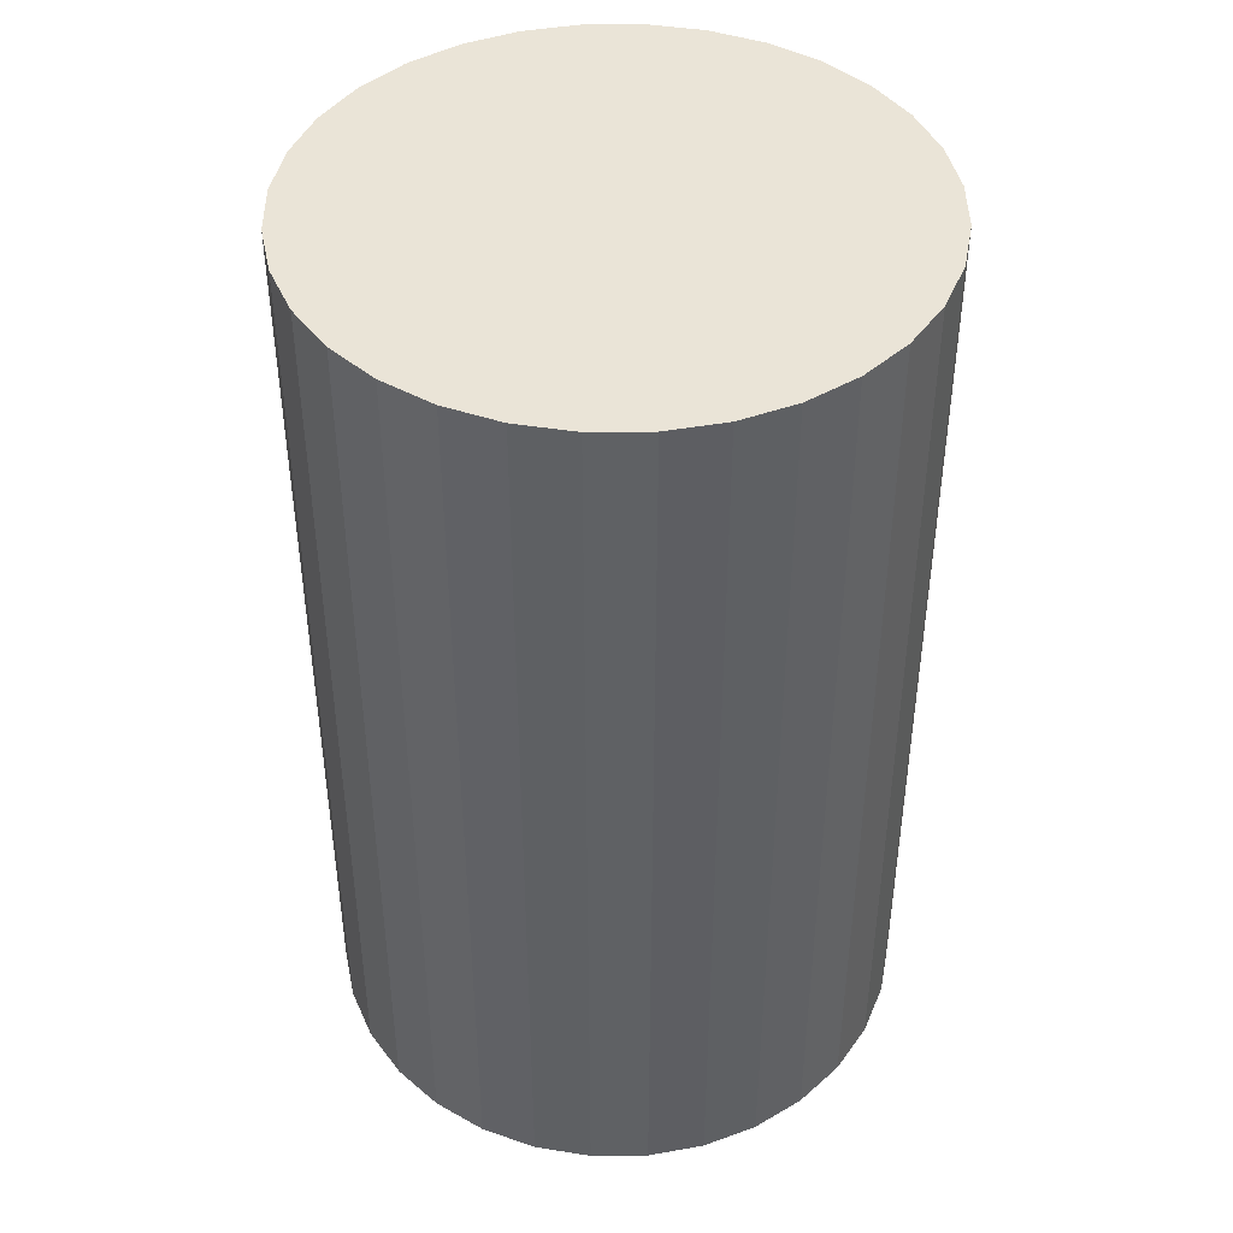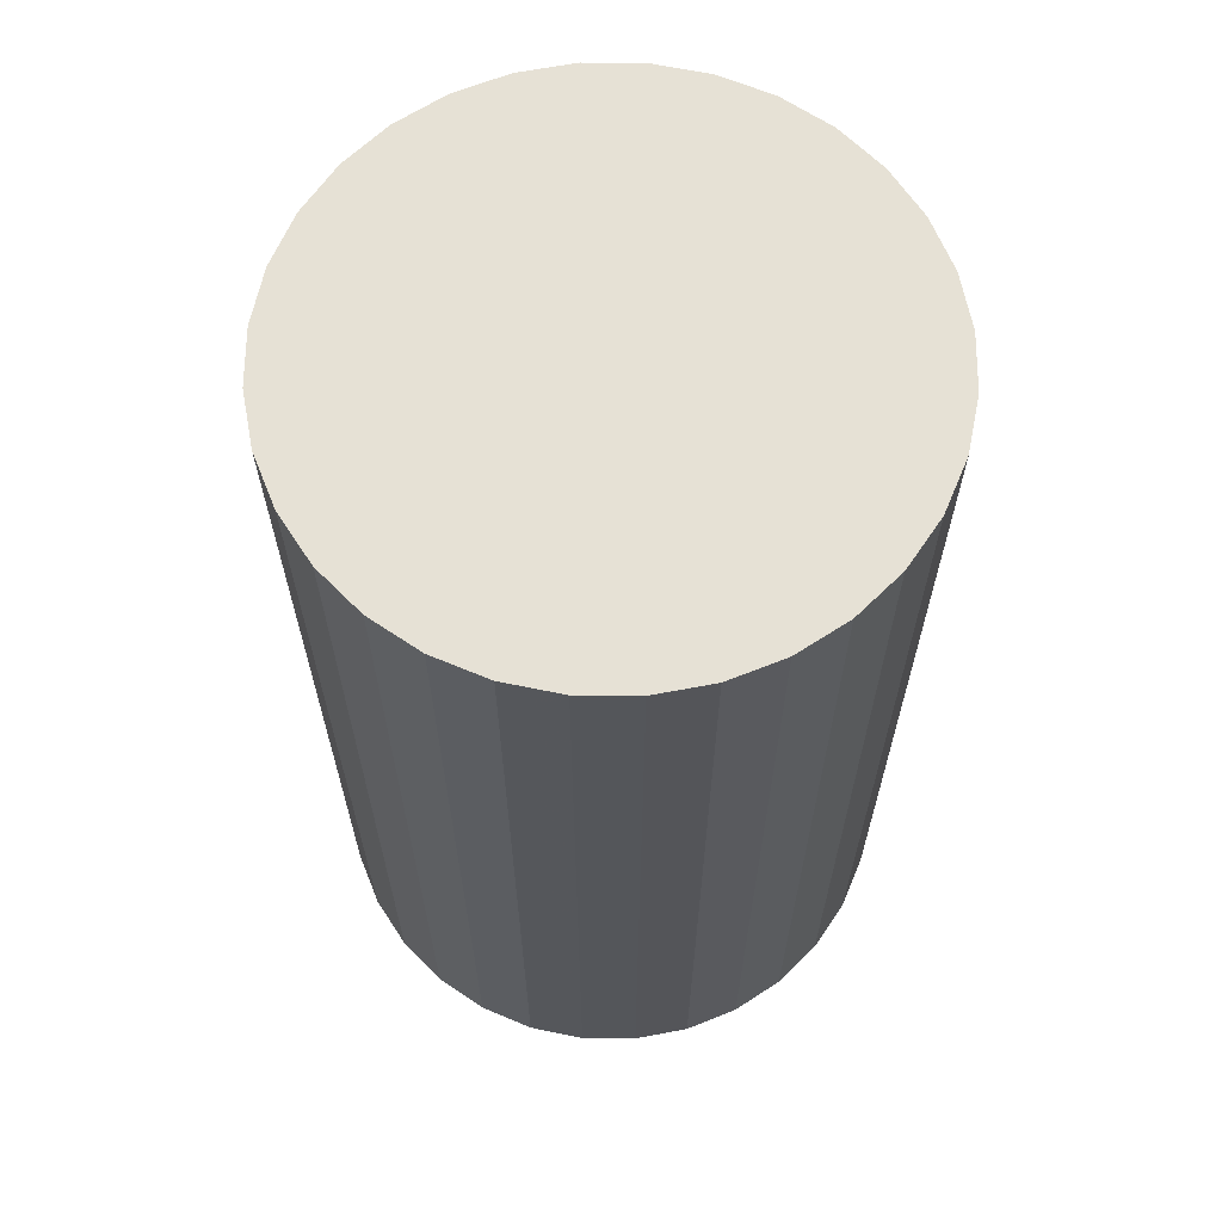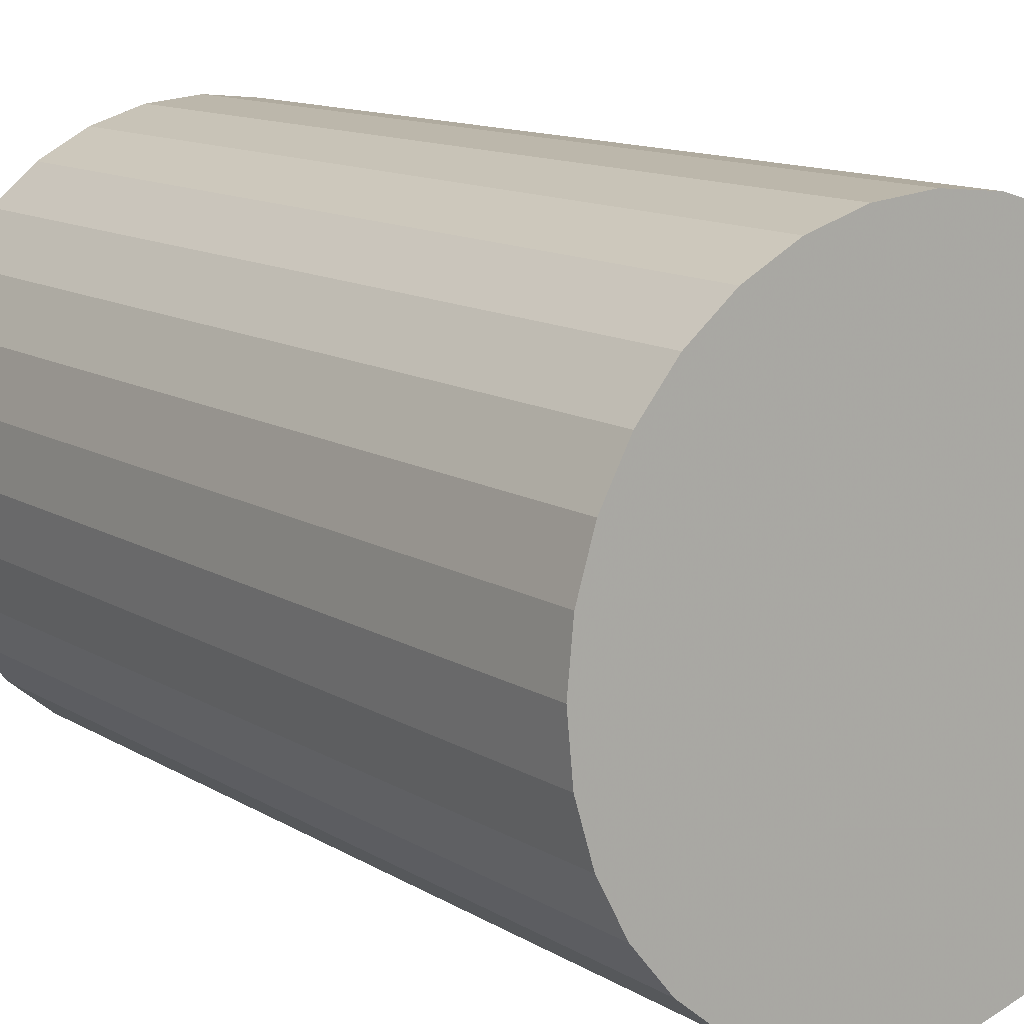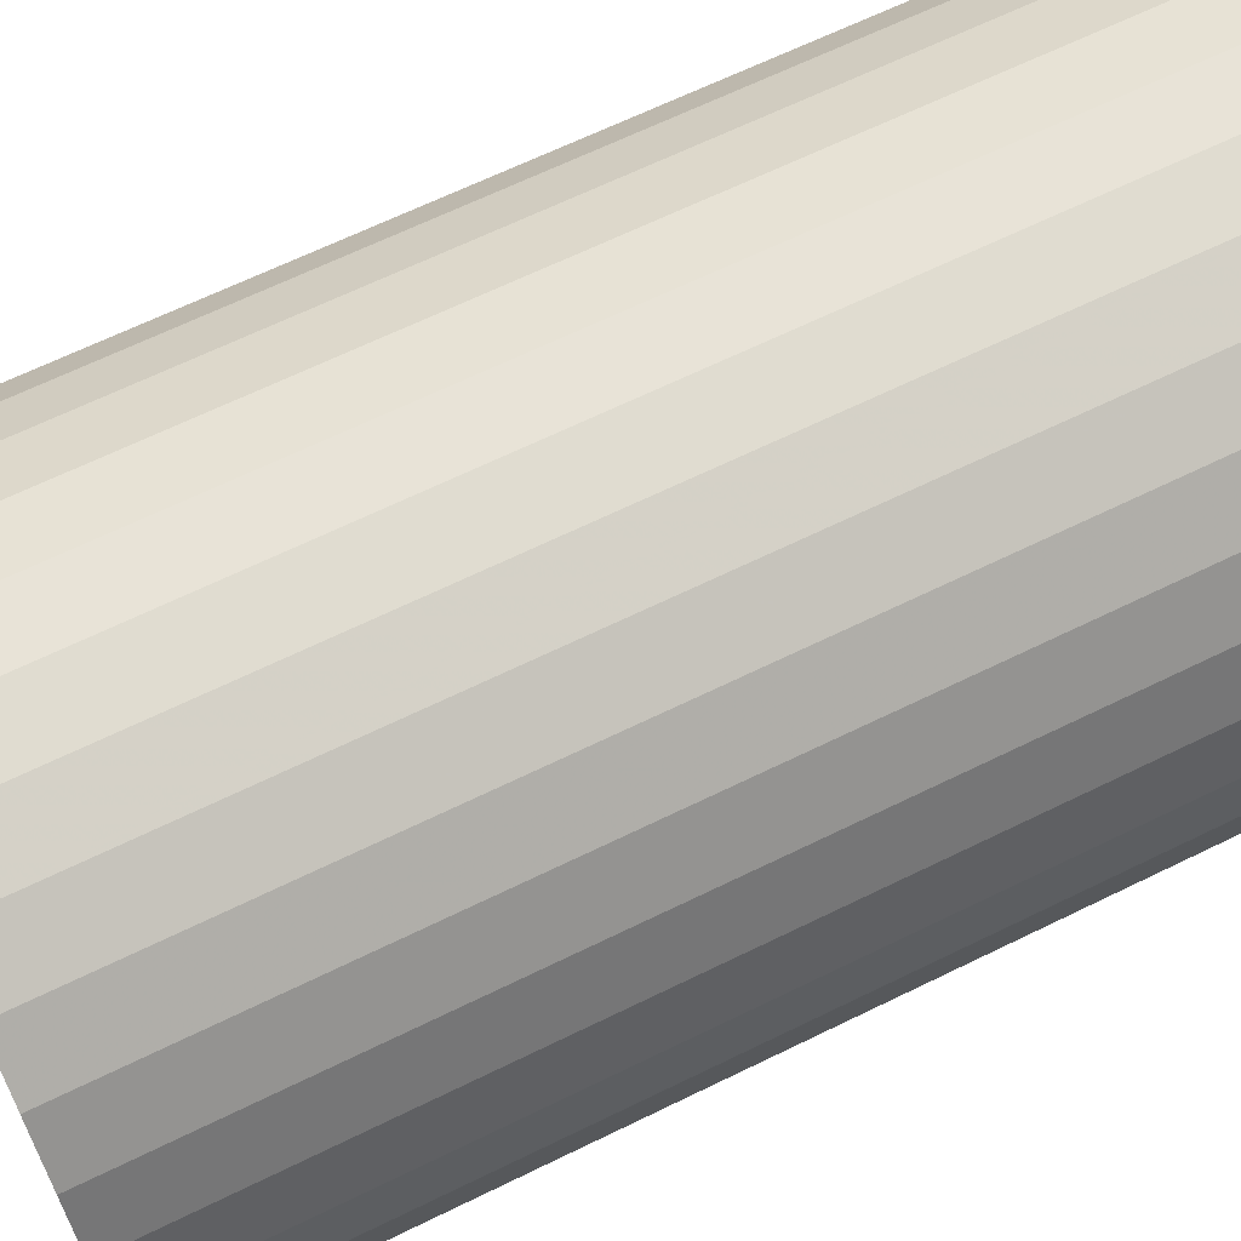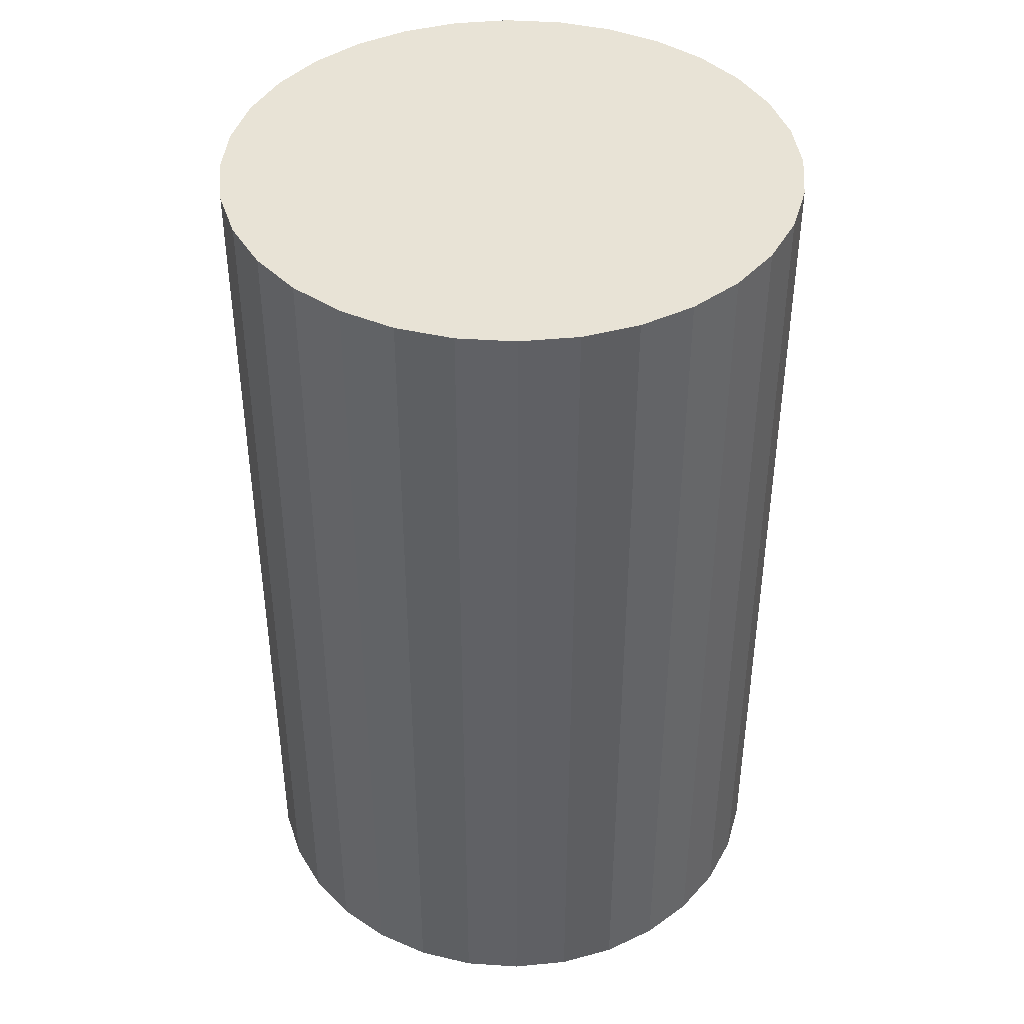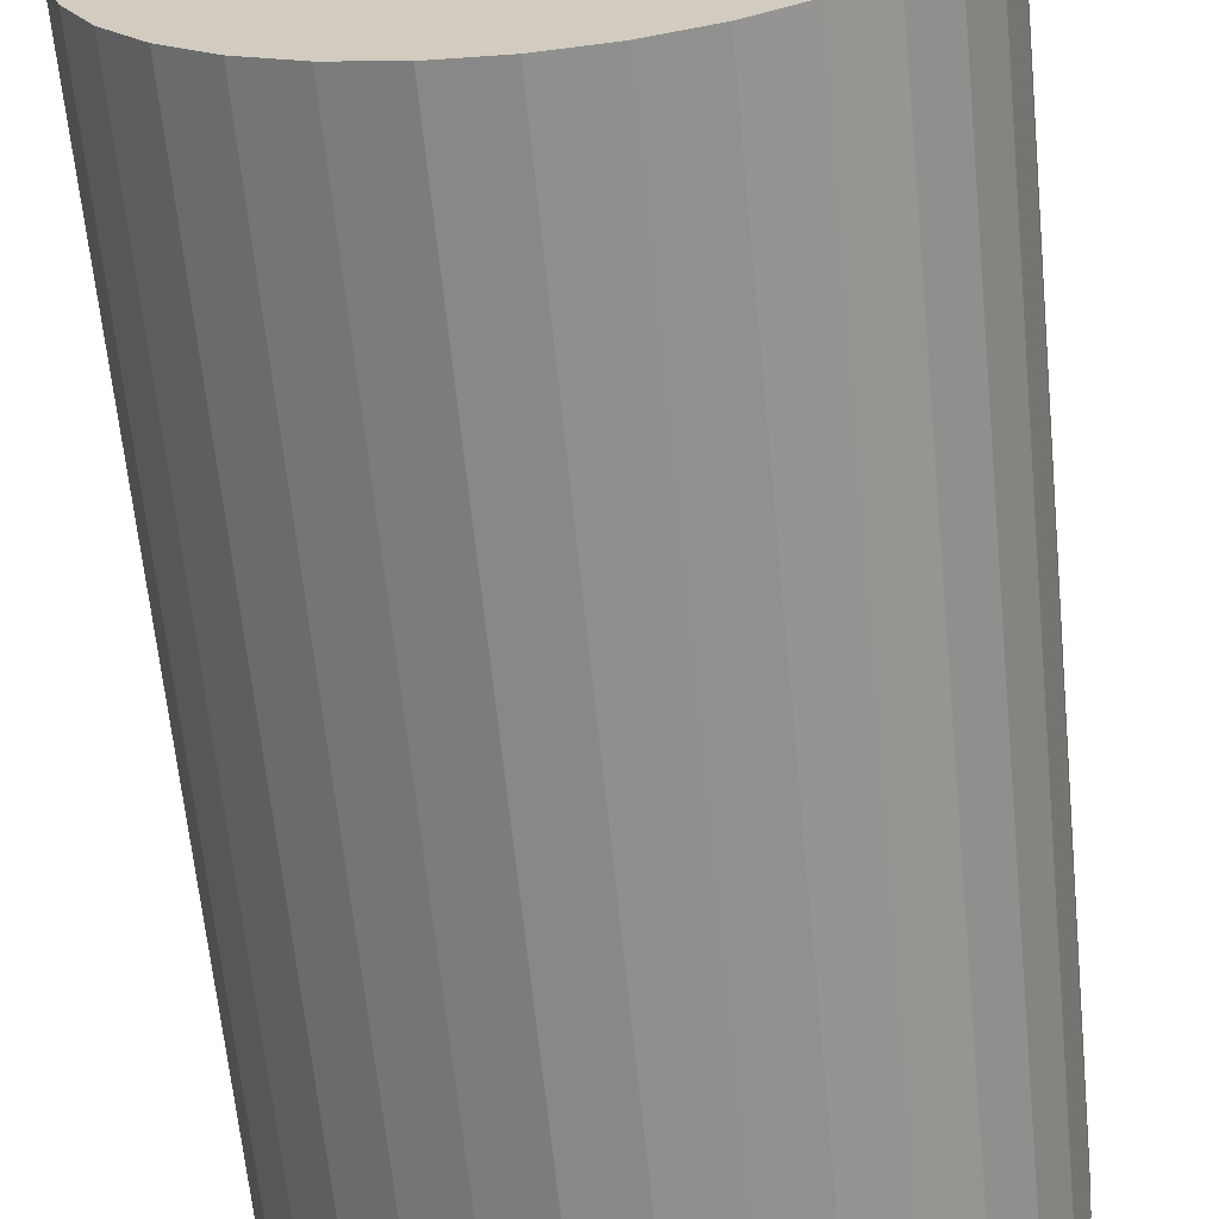
<metadata>
{"format":"obj","ext":"obj","renderer":"f3d","projection":"perspective","resolution":1024,"background":"white","views":[{"elev":43.7,"azim":-163.7,"up":"+Z"},{"elev":64.7,"azim":28.6,"up":"+Z"},{"elev":12.1,"azim":144.6,"up":"+Y"},{"elev":65.2,"azim":-116.3,"up":"+Y"},{"elev":41.9,"azim":55.2,"up":"+Z"},{"elev":-64.2,"azim":5.7,"up":"+Y"}]}
</metadata>
<code>
v 0 0 -0.04971
v 0.03106 0 -0.04971
v 0.03106 0 0.04971
v 0 0 0.04971
v 0.03046 0.006059 -0.04971
v 0.03046 0.006059 0.04971
v 0.02869 0.01188 -0.04971
v 0.02869 0.01188 0.04971
v 0.02582 0.01725 -0.04971
v 0.02582 0.01725 0.04971
v 0.02196 0.02196 -0.04971
v 0.02196 0.02196 0.04971
v 0.01725 0.02582 -0.04971
v 0.01725 0.02582 0.04971
v 0.01188 0.02869 -0.04971
v 0.01188 0.02869 0.04971
v 0.006059 0.03046 -0.04971
v 0.006059 0.03046 0.04971
v 0 0.03106 -0.04971
v 0 0.03106 0.04971
v -0.006059 0.03046 -0.04971
v -0.006059 0.03046 0.04971
v -0.01188 0.02869 -0.04971
v -0.01188 0.02869 0.04971
v -0.01725 0.02582 -0.04971
v -0.01725 0.02582 0.04971
v -0.02196 0.02196 -0.04971
v -0.02196 0.02196 0.04971
v -0.02582 0.01725 -0.04971
v -0.02582 0.01725 0.04971
v -0.02869 0.01188 -0.04971
v -0.02869 0.01188 0.04971
v -0.03046 0.006059 -0.04971
v -0.03046 0.006059 0.04971
v -0.03106 0 -0.04971
v -0.03106 0 0.04971
v -0.03046 -0.006059 -0.04971
v -0.03046 -0.006059 0.04971
v -0.02869 -0.01188 -0.04971
v -0.02869 -0.01188 0.04971
v -0.02582 -0.01725 -0.04971
v -0.02582 -0.01725 0.04971
v -0.02196 -0.02196 -0.04971
v -0.02196 -0.02196 0.04971
v -0.01725 -0.02582 -0.04971
v -0.01725 -0.02582 0.04971
v -0.01188 -0.02869 -0.04971
v -0.01188 -0.02869 0.04971
v -0.006059 -0.03046 -0.04971
v -0.006059 -0.03046 0.04971
v -0 -0.03106 -0.04971
v -0 -0.03106 0.04971
v 0.006059 -0.03046 -0.04971
v 0.006059 -0.03046 0.04971
v 0.01188 -0.02869 -0.04971
v 0.01188 -0.02869 0.04971
v 0.01725 -0.02582 -0.04971
v 0.01725 -0.02582 0.04971
v 0.02196 -0.02196 -0.04971
v 0.02196 -0.02196 0.04971
v 0.02582 -0.01725 -0.04971
v 0.02582 -0.01725 0.04971
v 0.02869 -0.01188 -0.04971
v 0.02869 -0.01188 0.04971
v 0.03046 -0.006059 -0.04971
v 0.03046 -0.006059 0.04971
f 2 1 5
f 2 5 3
f 3 5 6
f 3 6 4
f 5 1 7
f 5 7 6
f 6 7 8
f 6 8 4
f 7 1 9
f 7 9 8
f 8 9 10
f 8 10 4
f 9 1 11
f 9 11 10
f 10 11 12
f 10 12 4
f 11 1 13
f 11 13 12
f 12 13 14
f 12 14 4
f 13 1 15
f 13 15 14
f 14 15 16
f 14 16 4
f 15 1 17
f 15 17 16
f 16 17 18
f 16 18 4
f 17 1 19
f 17 19 18
f 18 19 20
f 18 20 4
f 19 1 21
f 19 21 20
f 20 21 22
f 20 22 4
f 21 1 23
f 21 23 22
f 22 23 24
f 22 24 4
f 23 1 25
f 23 25 24
f 24 25 26
f 24 26 4
f 25 1 27
f 25 27 26
f 26 27 28
f 26 28 4
f 27 1 29
f 27 29 28
f 28 29 30
f 28 30 4
f 29 1 31
f 29 31 30
f 30 31 32
f 30 32 4
f 31 1 33
f 31 33 32
f 32 33 34
f 32 34 4
f 33 1 35
f 33 35 34
f 34 35 36
f 34 36 4
f 35 1 37
f 35 37 36
f 36 37 38
f 36 38 4
f 37 1 39
f 37 39 38
f 38 39 40
f 38 40 4
f 39 1 41
f 39 41 40
f 40 41 42
f 40 42 4
f 41 1 43
f 41 43 42
f 42 43 44
f 42 44 4
f 43 1 45
f 43 45 44
f 44 45 46
f 44 46 4
f 45 1 47
f 45 47 46
f 46 47 48
f 46 48 4
f 47 1 49
f 47 49 48
f 48 49 50
f 48 50 4
f 49 1 51
f 49 51 50
f 50 51 52
f 50 52 4
f 51 1 53
f 51 53 52
f 52 53 54
f 52 54 4
f 53 1 55
f 53 55 54
f 54 55 56
f 54 56 4
f 55 1 57
f 55 57 56
f 56 57 58
f 56 58 4
f 57 1 59
f 57 59 58
f 58 59 60
f 58 60 4
f 59 1 61
f 59 61 60
f 60 61 62
f 60 62 4
f 61 1 63
f 61 63 62
f 62 63 64
f 62 64 4
f 63 1 65
f 63 65 64
f 64 65 66
f 64 66 4
f 65 1 2
f 65 2 66
f 66 2 3
f 66 3 4

</code>
